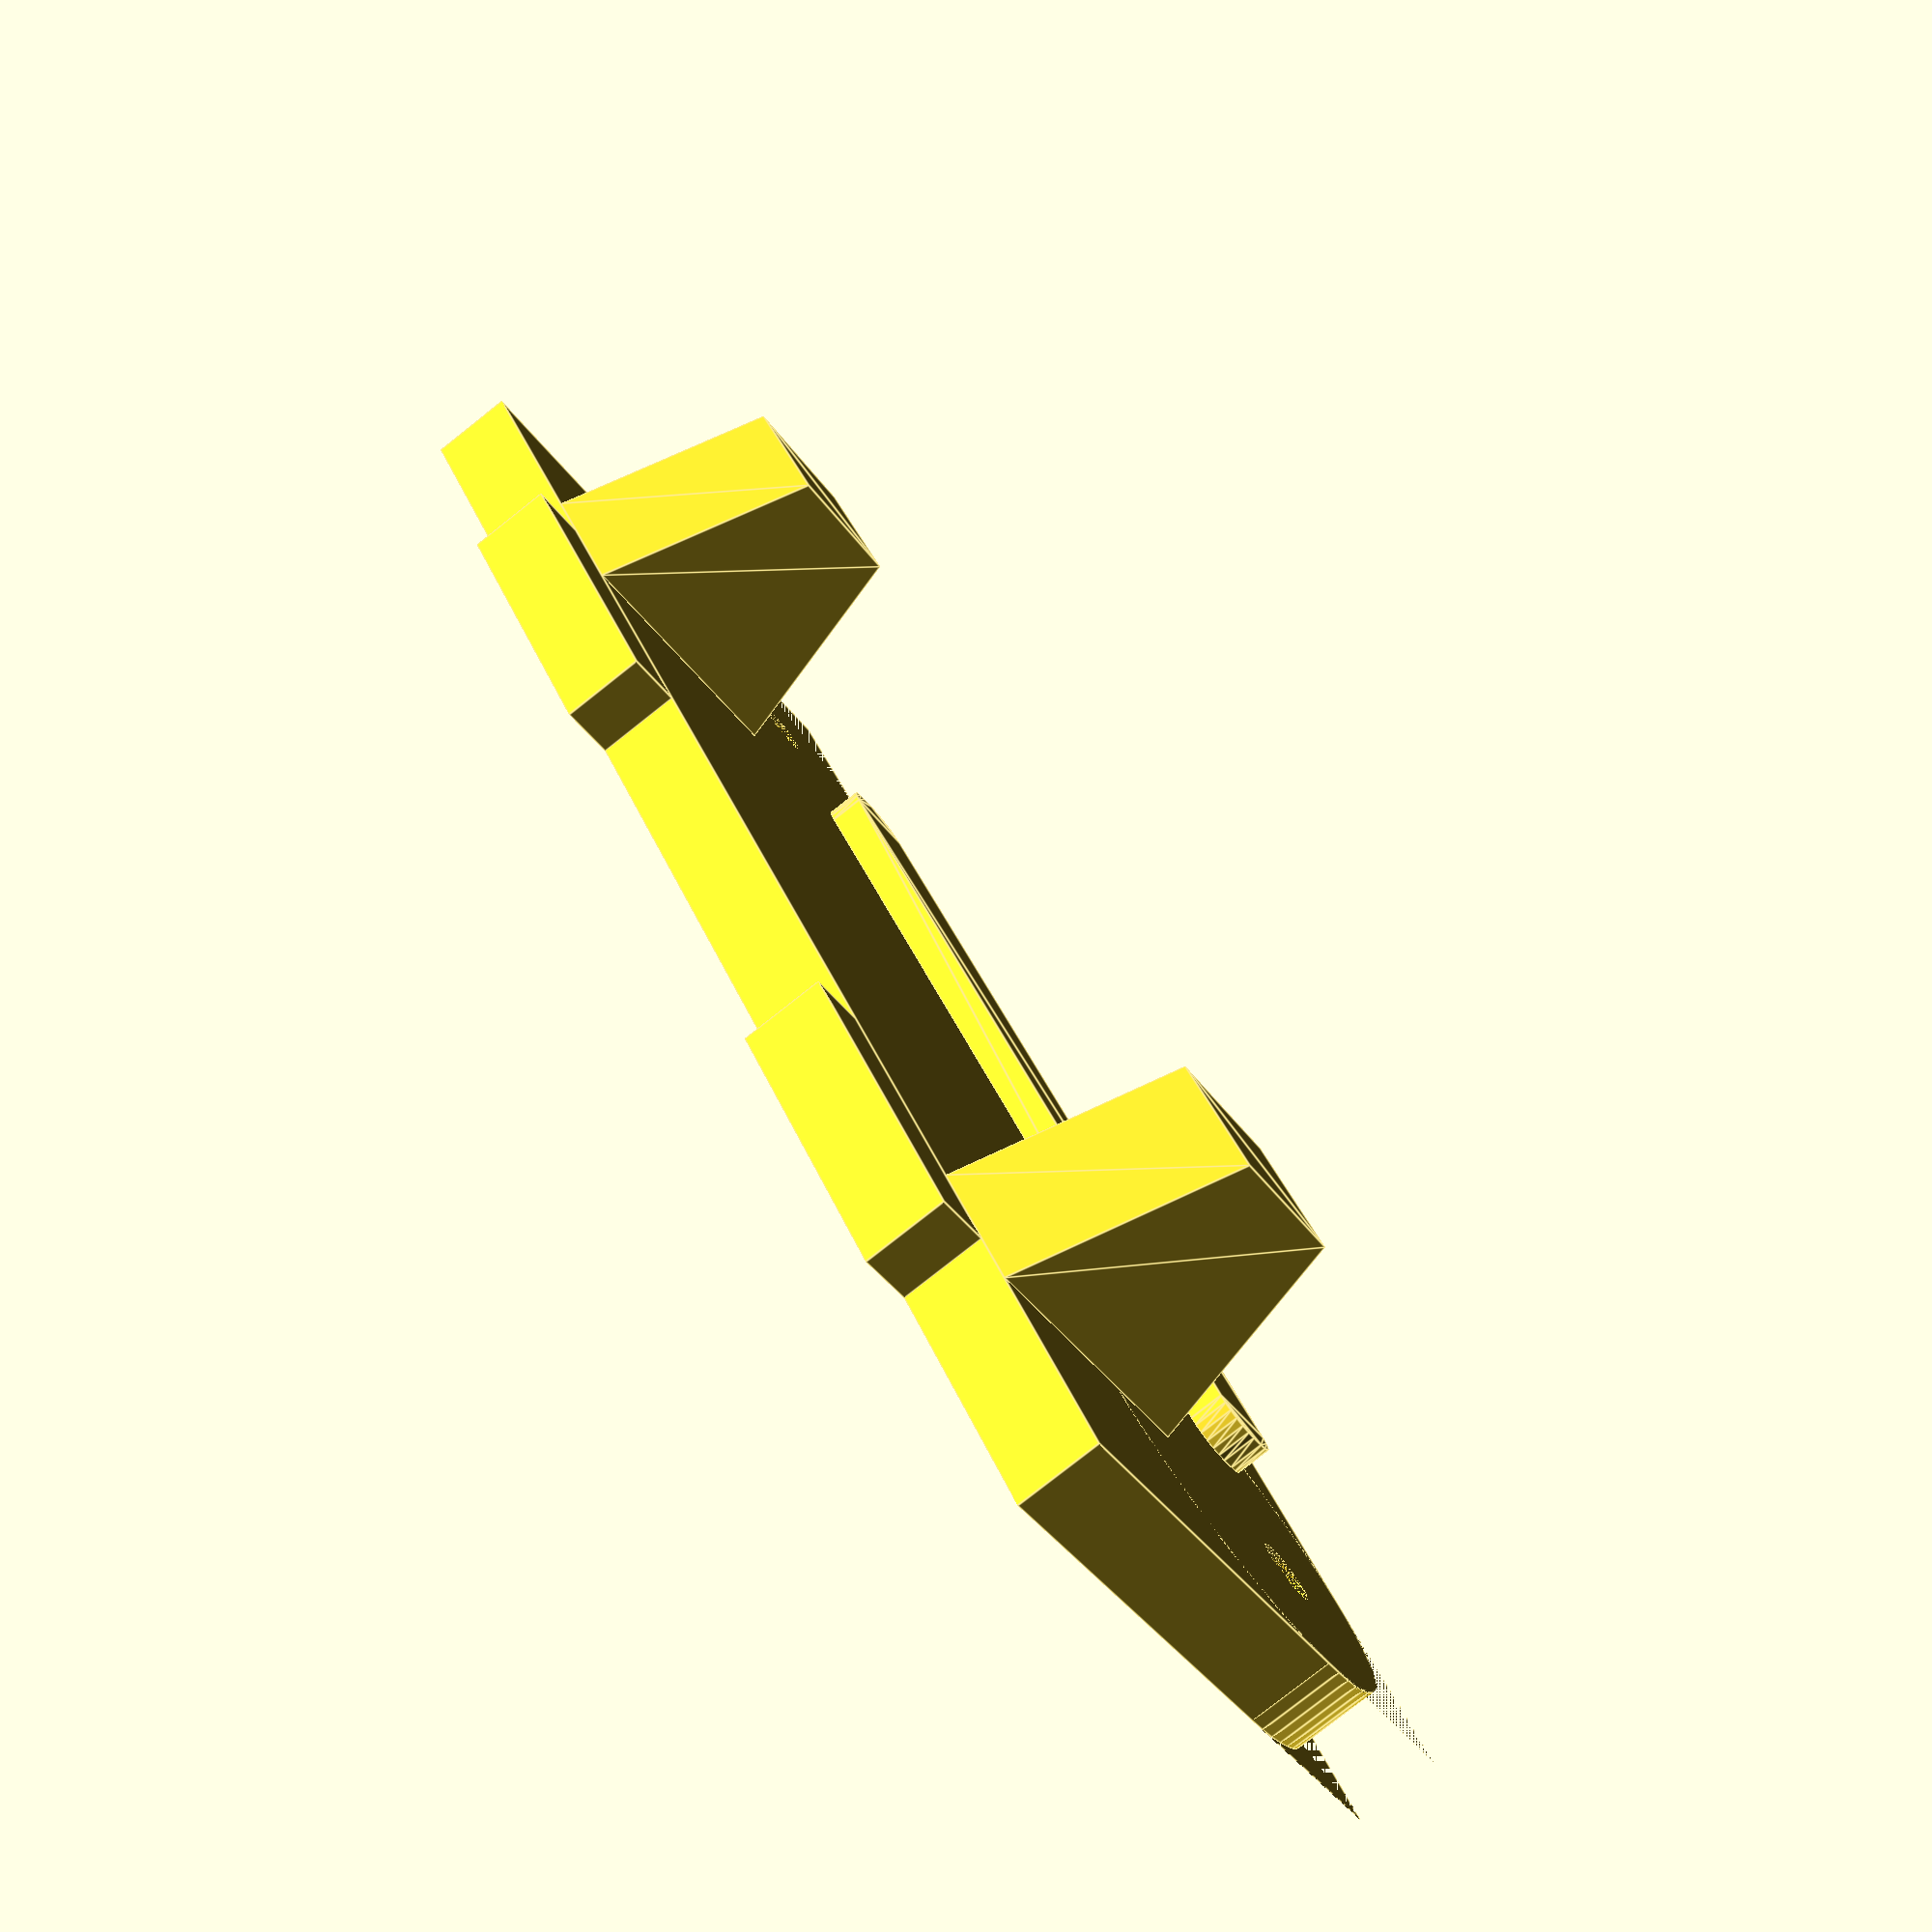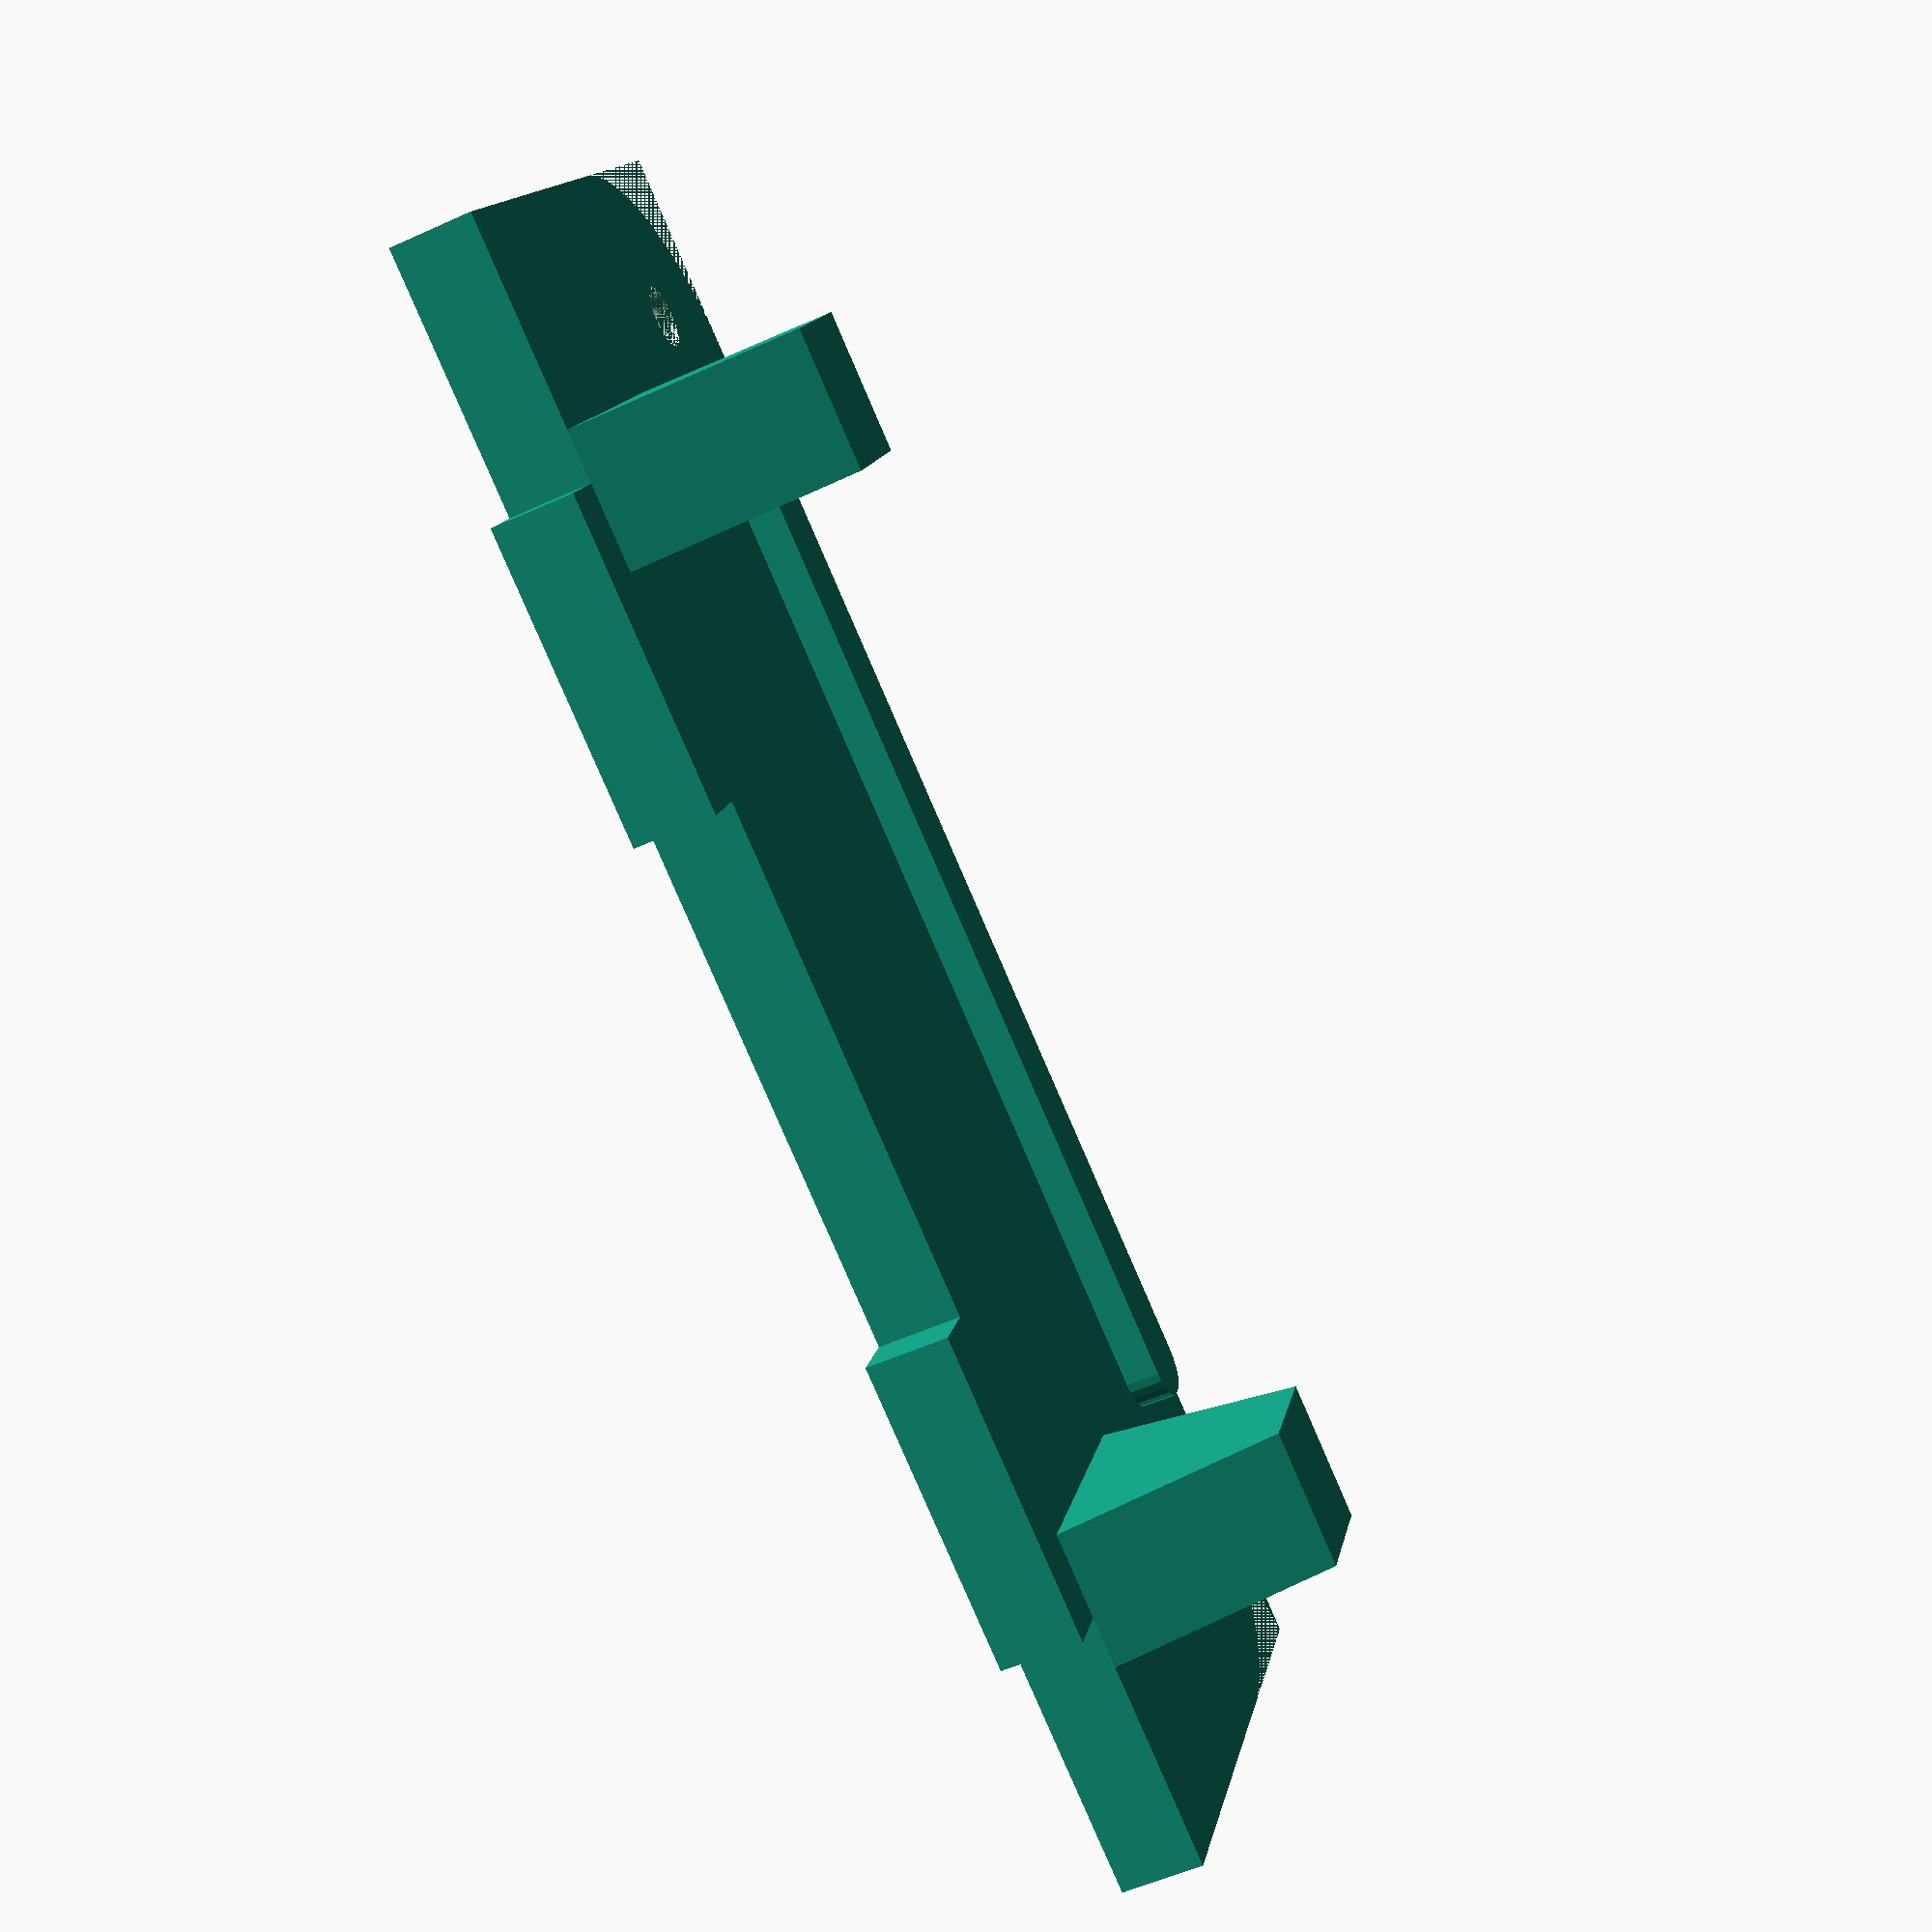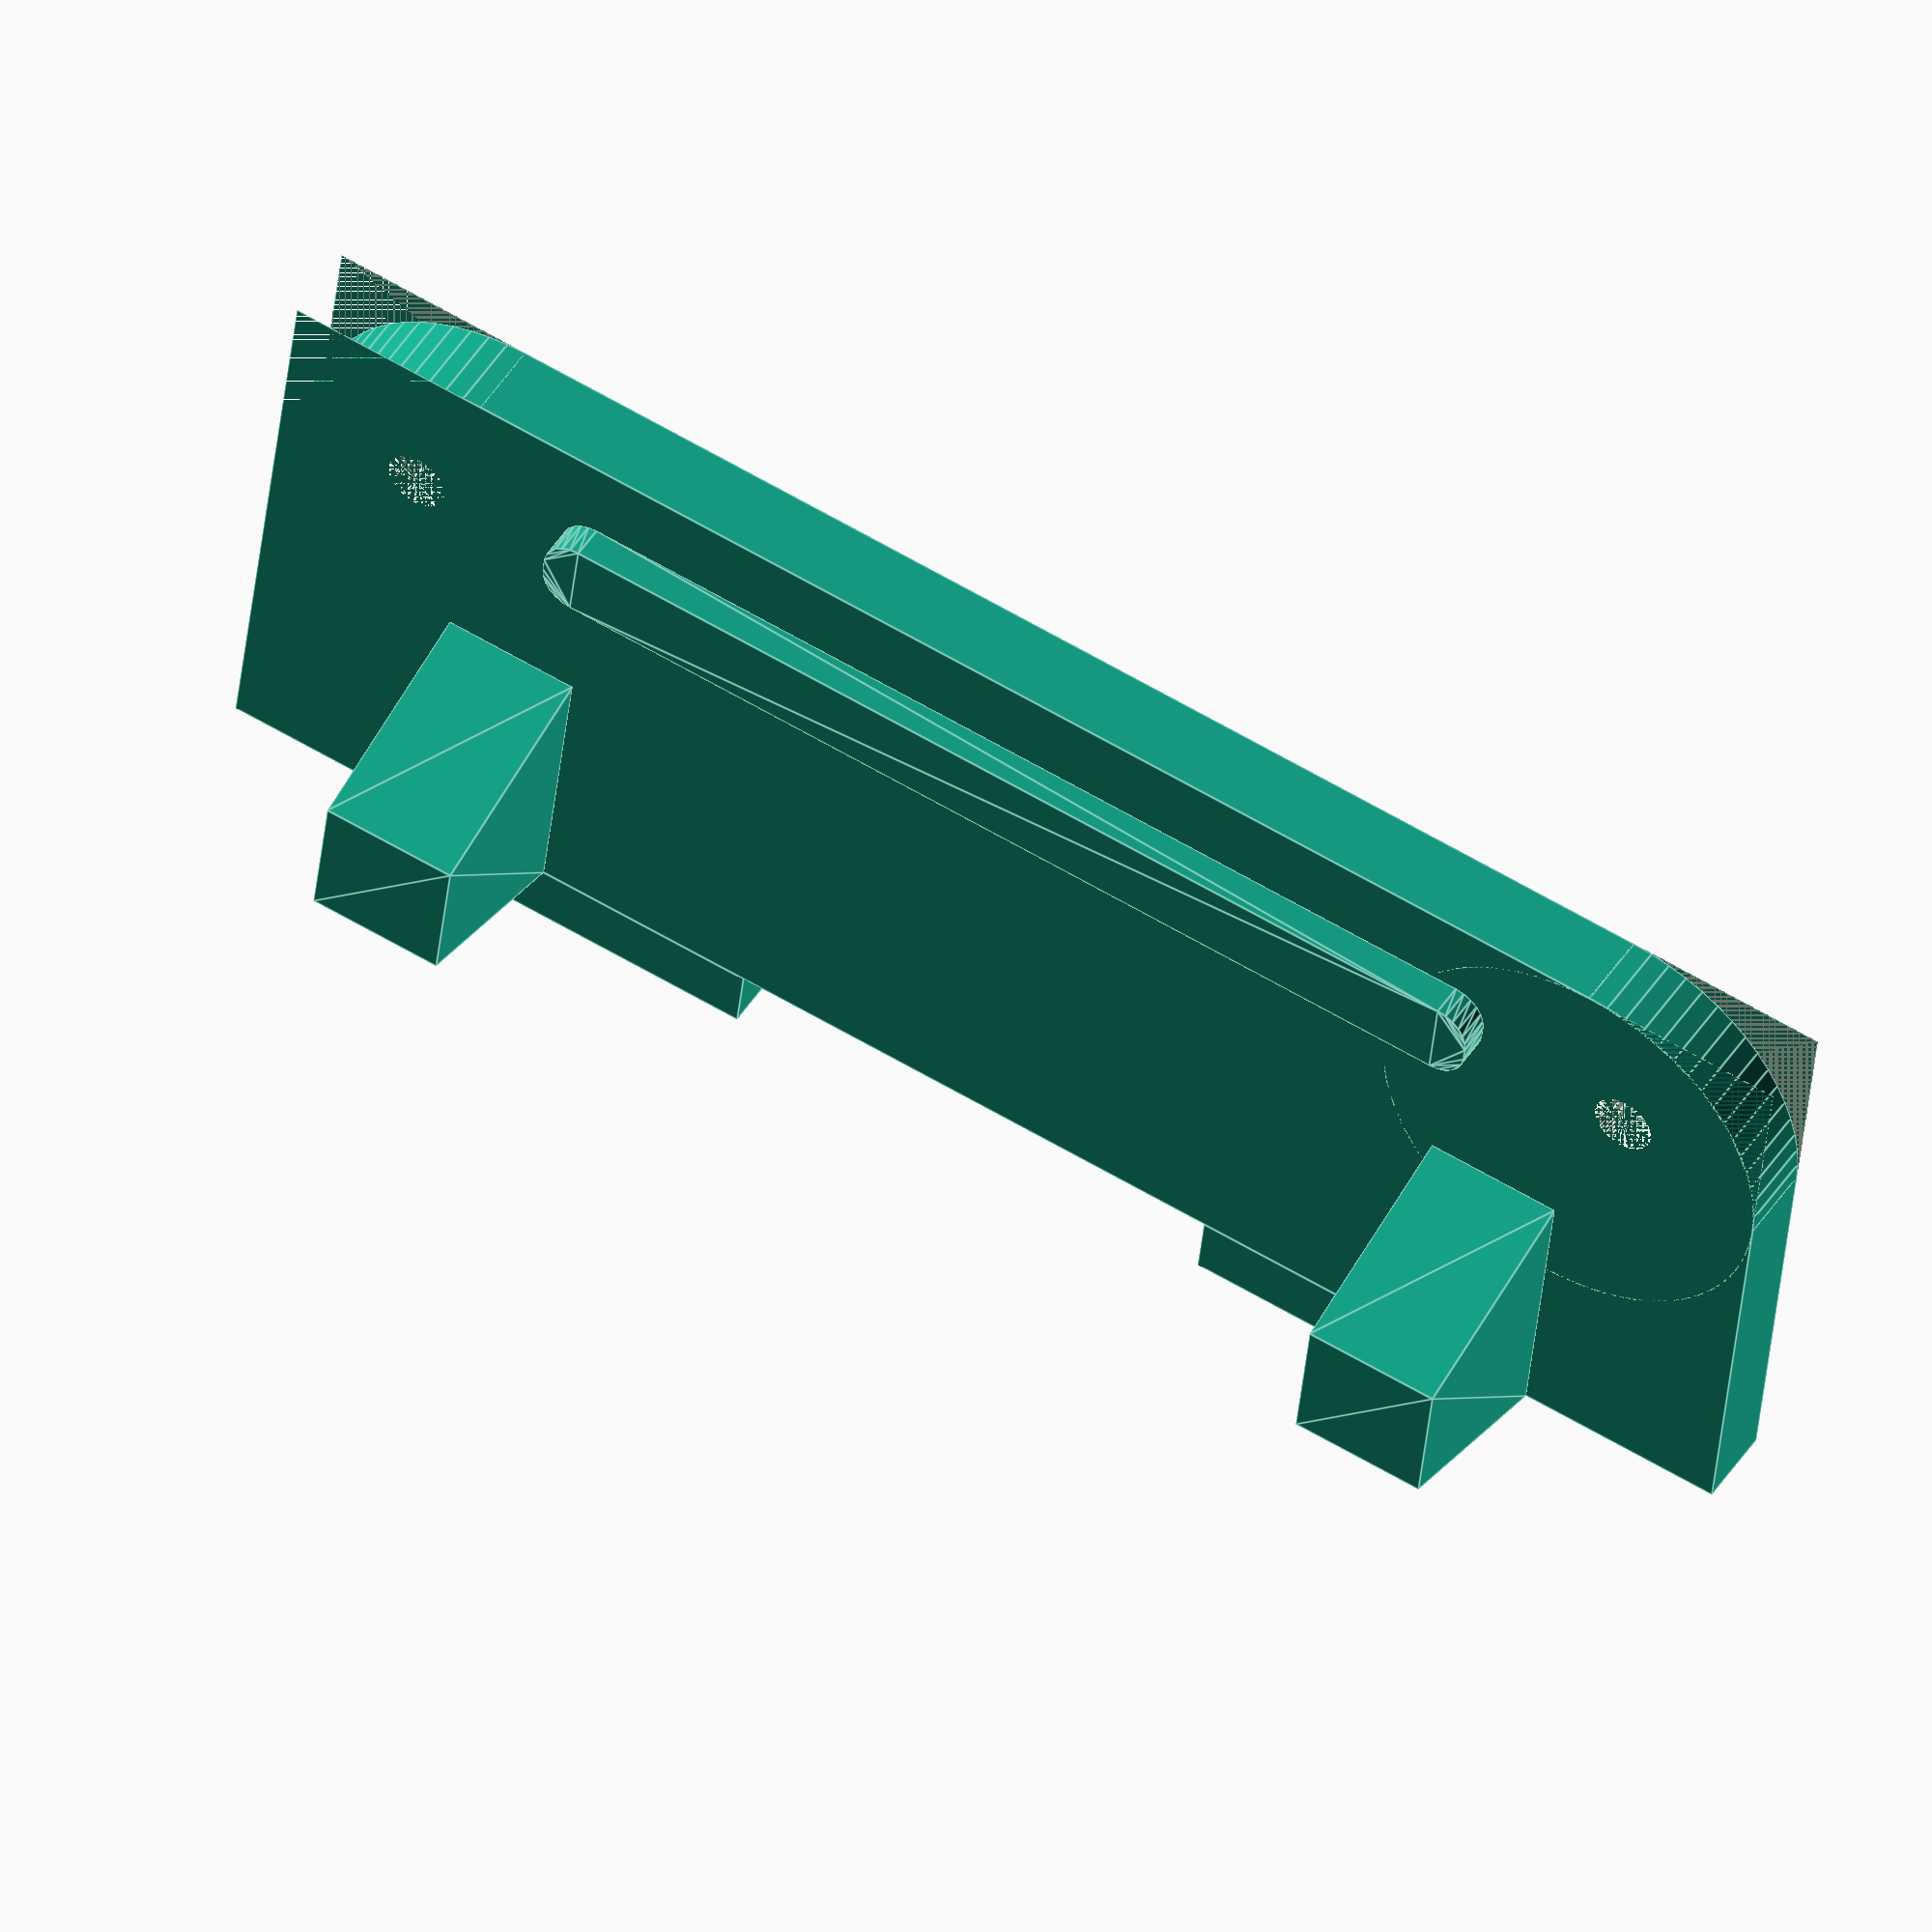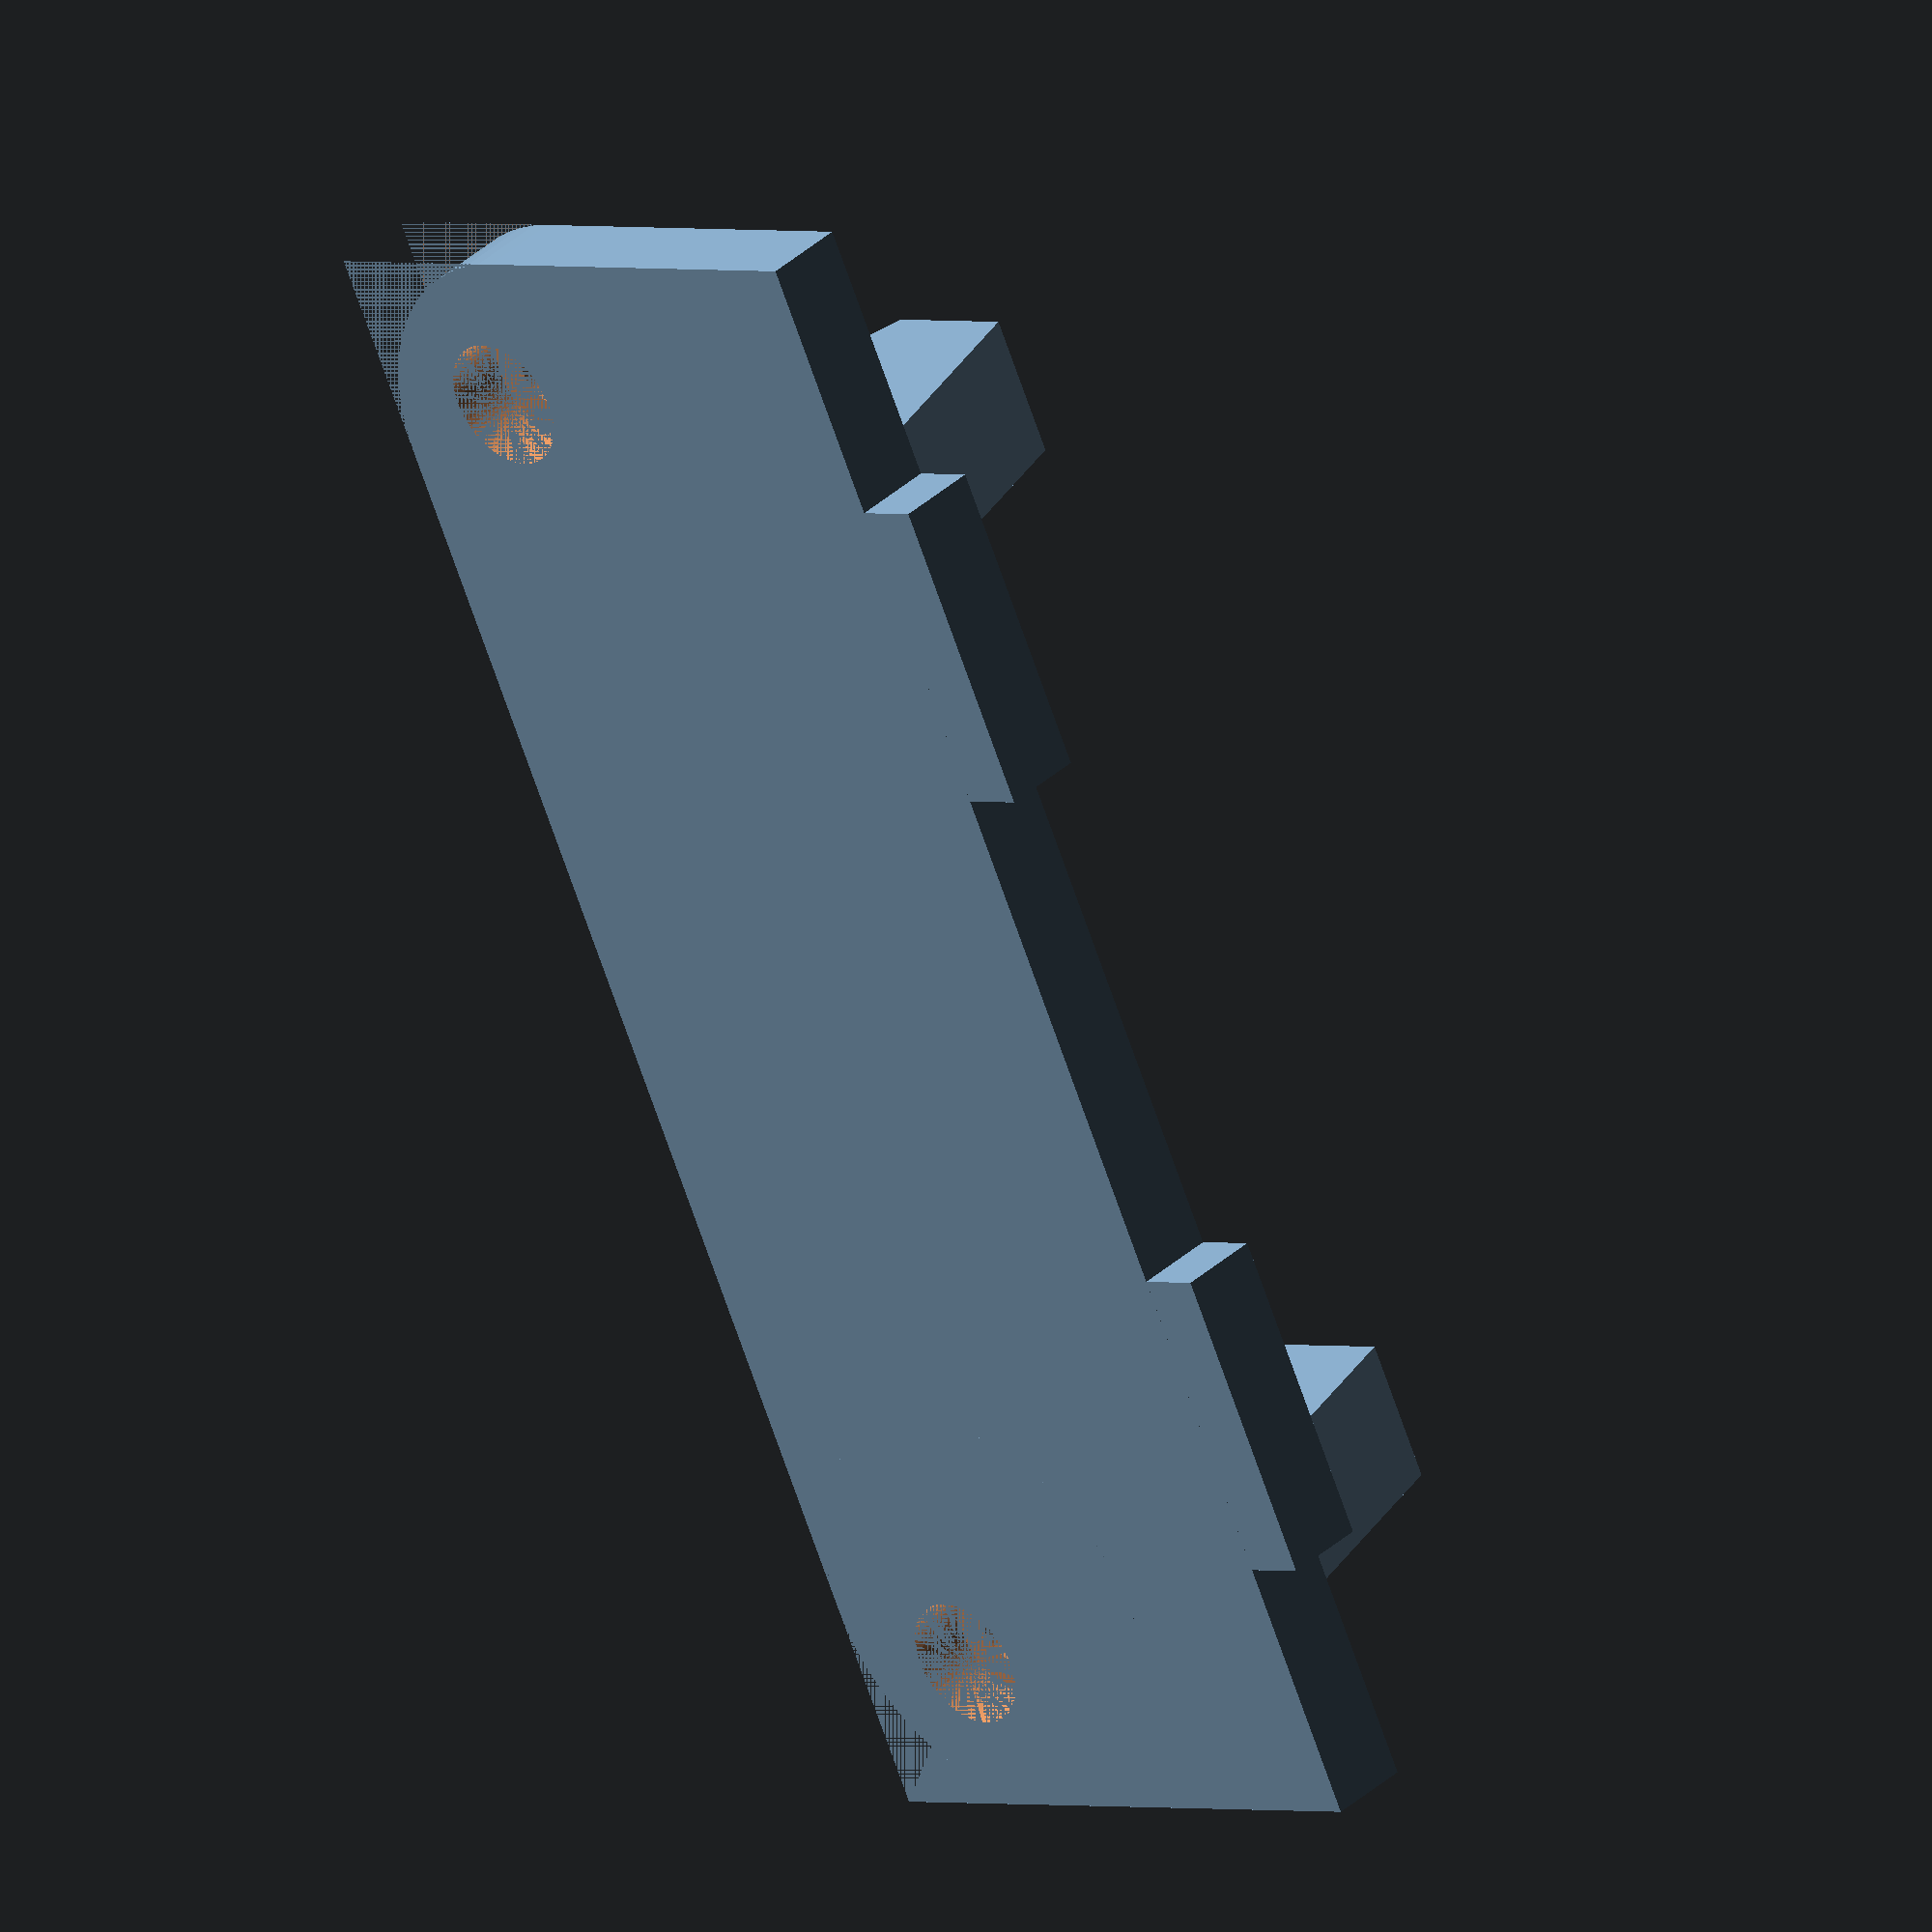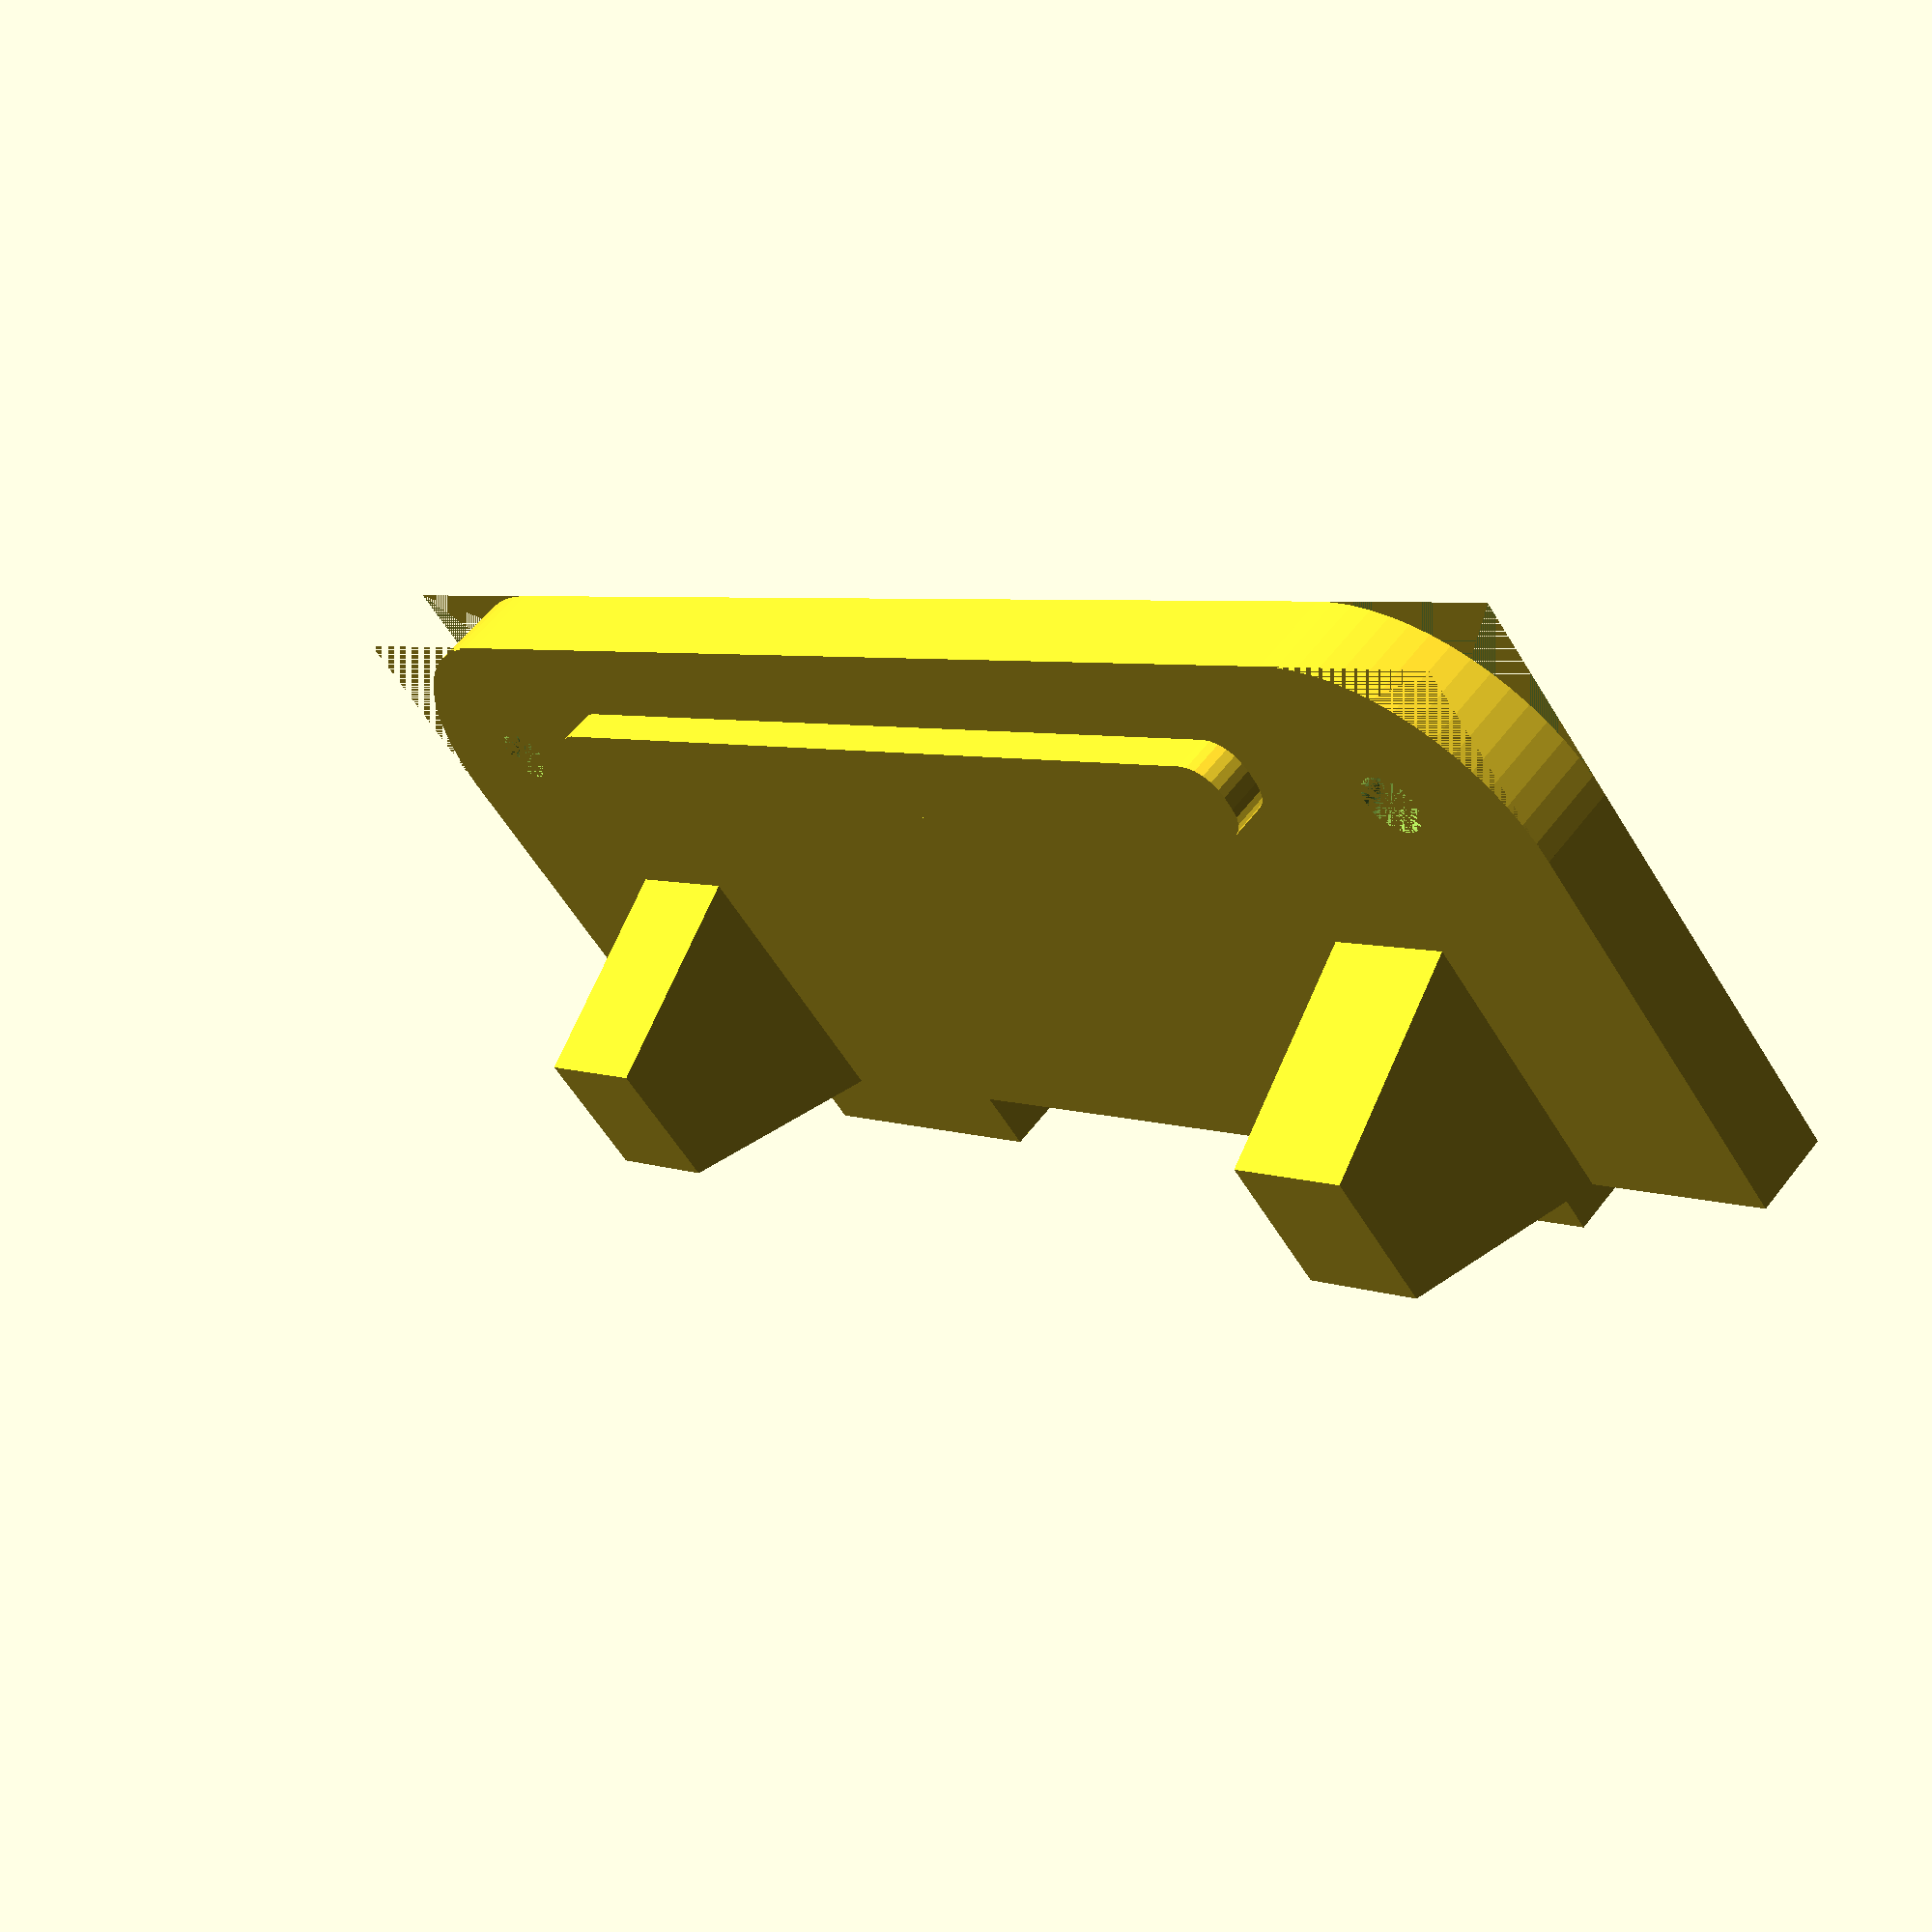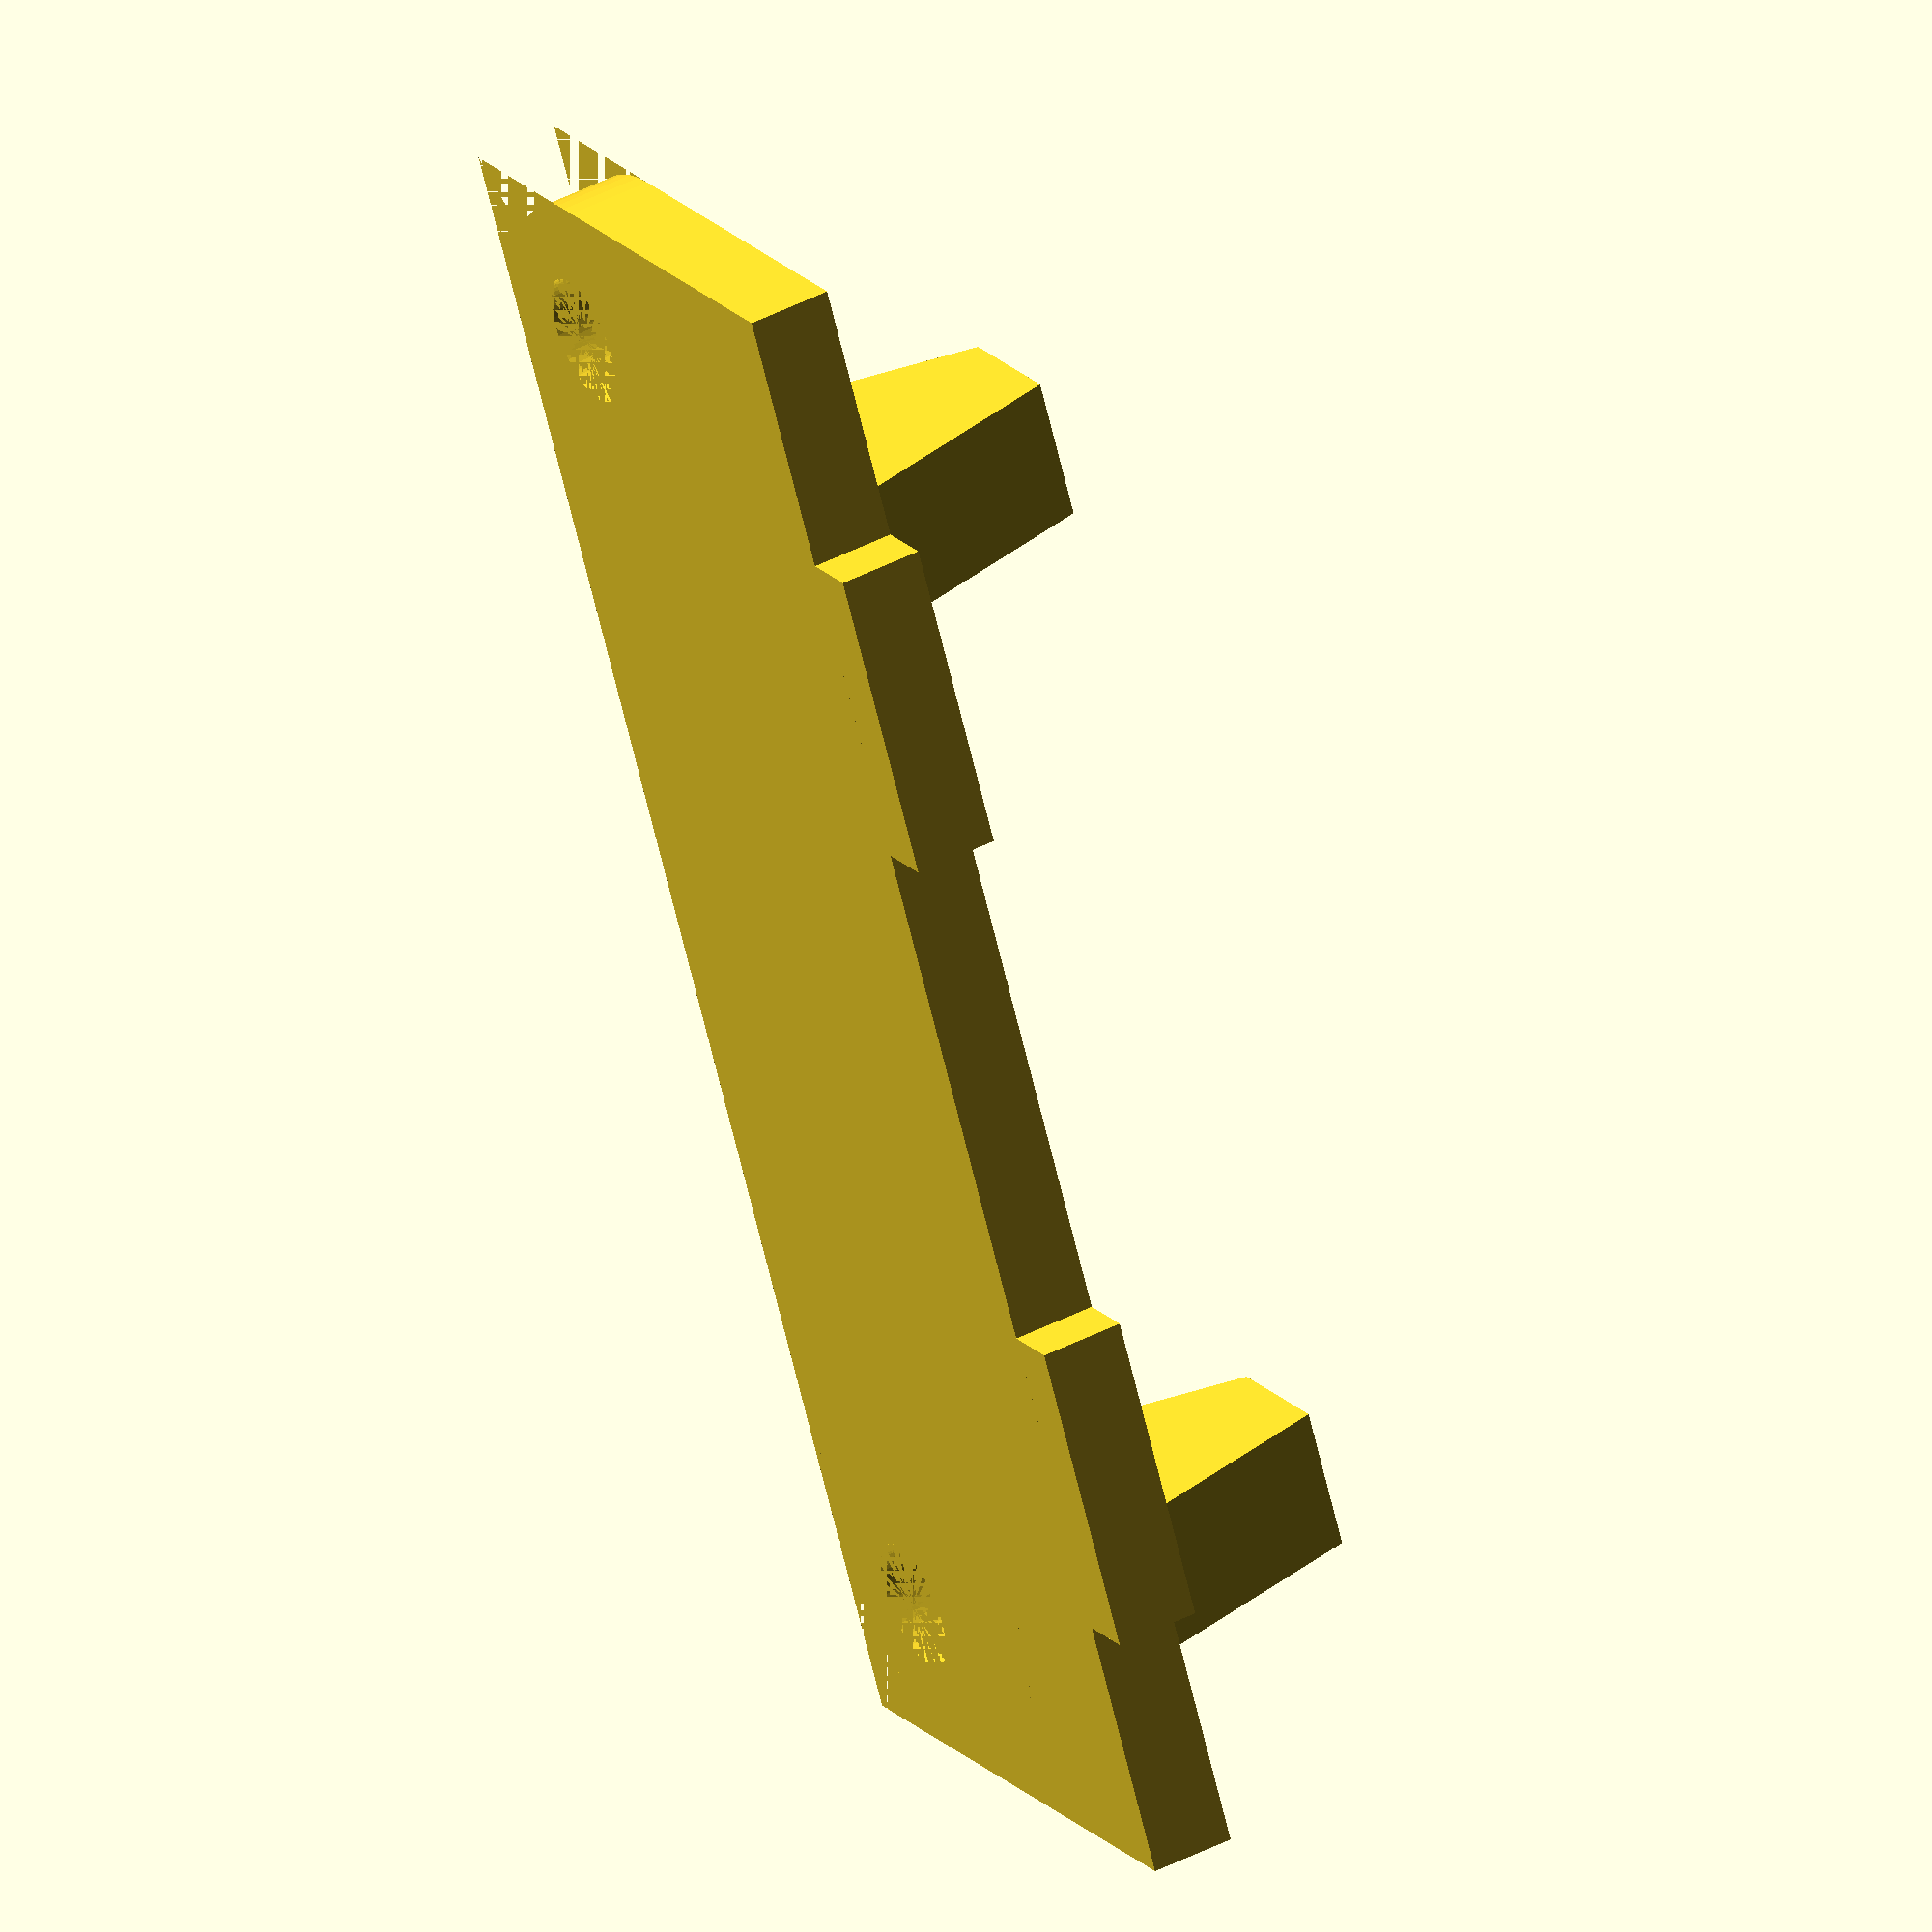
<openscad>
// Dimensions of the PDS100 pcb.
pcb_width = 43.3;       // Actually 42.8, but give a bit more space.
pcb_length = 51.4;
pcb_thickness = 1.8;    // Actually 1.60, but give a bit more space.
pcb_bottom_space = 5;   // The space below the pcb to keep clear.
pcb_top_space = 10.2;   // The space above the pcb to keep clear.

// Parameters for the PDS100 cage.
pcb_wire_space = 6;     // Some space for the wires on the far-end of the pcb cage.
wall_thickness = 2.4;   // Wall thickness of the pcb cage. 
usb_wall_thickness = 1.2;  // Wall thickness for the usb ports wall.
round_radius = 6;       // Round radius for the pcb case. Decrease for a more square design.
plate_sink = 1.8;       // The cage is sunken into the battery plate. This distance is currently used for the locking mechanism of the pack cover plate.
d_vents = 2.5;          // Diameter of the vent holes.

back_plate_thickness = 2.4;  // Thickness of the back cover plate.


// Screw holes in batteryPlate and batteryAdapterParkside and batteryAdapterAldi.
screw_holes = [[6.5,-29],[6.5,29],[52.5,-29],[52.5,29]];


$fn=24;  // Give a nice rounding to most parts. Is overriden by some modules.


*pds100Case();
backPlate();
*ParksideAdapter(inserts=true);


module pds100Case() {
    height = usb_wall_thickness + pcb_length + pcb_wire_space;
    width = pcb_width + 2*wall_thickness;
    depth = pcb_bottom_space + pcb_thickness + pcb_top_space + wall_thickness;
    
    inner_depth = depth-wall_thickness;
    inner_height = pcb_length + pcb_wire_space;
    
    module air_hole_front() {
        translate([depth,0,0]) rotate([0,-90,0]) cylinder(h=wall_thickness, d=d_vents, $fn=6);
    };
    module air_hole_side() {
        translate([0,width/2,0]) rotate([90,0,0]) rotate([0,0,30]) cylinder(h=width, d=d_vents, $fn=6);
    };
    
    difference() {
        union() {
            // Battery plate
            translate([plate_sink,0,0]) rotate([0,-90,0])
            batteryPlate();
            
            // PDS100 casing
            translate([0,-width/2,0]) cube([depth, width, height]);
        };
        
        // Add roundings
        $fn=64;
        translate([depth,width/2,0]) rotate([0,0,180]) rounder(height, radius=round_radius);
        translate([depth,-width/2,0]) rotate([0,0,90]) rounder(height, radius=round_radius);
        
        // PDS100 hole and rails
        difference() {
            // PDS100 hole
            translate([0,-pcb_width/2,usb_wall_thickness])
            rounded_cube([inner_depth,pcb_width,inner_height],
                         radius=round_radius-wall_thickness, $fn=48);
            
            // Ramp for easier printing
            translate([0,pcb_width/2,height]) rotate([90,0,0]) linear_extrude(pcb_width)
            polygon([[0,0],[plate_sink,0],[0,-plate_sink]]);
            
            // PCB slider rails
            translate([pcb_bottom_space-0.1,-pcb_width/2,usb_wall_thickness]) {
                linear_extrude(inner_height) polygon([[-1.5,0],[-1,1],[0,1],[0,0]]);
                translate([pcb_thickness+0.2,0,0])
                linear_extrude(inner_height) polygon([[1.5,0],[1,1],[0,1],[0,0]]);
            };
            translate([pcb_bottom_space-0.1,pcb_width/2,usb_wall_thickness]) {
                linear_extrude(inner_height) polygon([[-1.5,0],[-1,-1],[0,-1],[0,0]]);
                translate([pcb_thickness+0.2,0,0])
                linear_extrude(inner_height) polygon([[1.5,0],[1,-1],[0,-1],[0,0]]);
            };
            
            // M2 holes mounts
            translate([inner_depth-1.5,pcb_width/2-1.5,height-7]) cylinder(d=5, h=7);
            translate([inner_depth-1.5,-pcb_width/2+1.5,height-7]) cylinder(d=5, h=7);
        };
        
        // PCB rail end
        translate([pcb_bottom_space,-pcb_width/2,usb_wall_thickness-0.4])
        cube([pcb_thickness,pcb_width,0.4]);
        
        x_pcb = pcb_bottom_space + pcb_thickness/2;
        
        // Display hole
        translate([x_pcb+1.0,0.1,0])
        cube([7.95,15.25,usb_wall_thickness]);
        
        // USB port
        translate([x_pcb+1.25,-16.65,0])
        cube([6,13.5,usb_wall_thickness]);
        
        // USB-C port
        translate([x_pcb-2.3,-9.9,usb_wall_thickness/2])
        hull() {
            translate([0,-3,0]) cylinder(d=3.6, h=usb_wall_thickness, center=true);
            translate([0,+3,0]) cylinder(d=3.6, h=usb_wall_thickness, center=true);
        }
        
        // Wire hole
        translate([0,0,10]) scale([1,1.5,1]) rotate([0,90,0])
        cylinder(h=10, d=13, center=true, $fn=64);
        
        // M2 holes for back cover
        translate([inner_depth-2,pcb_width/2-2,height-10]) cylinder(d=1.5, h=10);
        translate([inner_depth-2,-pcb_width/2+2,height-10]) cylinder(d=1.5, h=10);
        
        // Back cover "locks"
        translate([0,-5+12,height-plate_sink])
        cube([plate_sink+0.1,10,plate_sink+back_plate_thickness+0.2]);
        translate([0,-5-12,height-plate_sink])
        cube([plate_sink+0.1,10,plate_sink+back_plate_thickness+0.2]);
        
        // Vents
        for (c = [-3:3]) {
            for (r = [0:4]) {
                translate([0,c*5,10+r*9]) air_hole_front();
            };
        }
        for (c = [-3:2]) {
            for (r = [0:4]) {
                translate([0,2.5+c*5,14.5+r*9]) air_hole_front();
            };
        }
        for (c = [0:1]) {
            for (r = [0:4]) {
                translate([10+c*4,0,10+r*9]) air_hole_side();
            };
        }
        for (r = [0:4]) {
            translate([12,0,14.5+r*9]) air_hole_side();
        };
    };
};

module backPlate() {
    depth = -plate_sink + pcb_bottom_space + pcb_thickness + pcb_top_space + wall_thickness;
    width = pcb_width + 2*wall_thickness;
    height = back_plate_thickness;
    
    module pcb_pusher() {
        x_pcb = pcb_bottom_space - plate_sink + pcb_thickness/2;
        translate([0,2,height]) rotate([90,0,0]) linear_extrude(4)
        polygon([[0,0], [x_pcb-2, pcb_wire_space+0.2], [x_pcb+2, pcb_wire_space+0.2], [x_pcb*2, 0]]);
    };
    
    union() {
        difference() {
            translate([0,-width/2,0]) cube([depth,width,height]);
            
            $fn=64;
            translate([depth, width/2, 0]) rotate([0,0,180]) rounder(height, radius=round_radius);
            translate([depth, -width/2, 0]) rotate([0,0,90]) rounder(height, radius=round_radius);
            
            // M2 holes
            translate([depth-wall_thickness-2,pcb_width/2-2,0]) {
                cylinder(d=1.8, h=height);
                cylinder(d=3.7, h=1.8);
            };
            translate([depth-wall_thickness-2,-pcb_width/2+2,0]) {
                cylinder(d=1.8, h=height);
                cylinder(d=3.7, h=1.8);
            };
        };
        
        // Locks
        translate([-plate_sink,-4.5-12,0]) cube([plate_sink,9,height]);
        translate([-plate_sink,-4.5+12,0]) cube([plate_sink,9,height]);
        
        // PCB push thingy
        translate([0,-16,0]) pcb_pusher();
        translate([0,16,0]) pcb_pusher();
        
        // Outer shell support
        translate([depth-2.4-wall_thickness-0.1,-15,height]) rounded_cube([2.4,30,1]);
    };
};

// This battery plate was originally modelled for Parkside (Lidl) batteries but also fits
// on Active Energy (Aldi) batteries perfectly by accident. If you want to port this power
// bank to other batteries, this is the module that you need to update. The screw_holes
// should probably also be updated.
module batteryPlate(thickness=4) {
    length = 68.5;  // Length up until the locking thingy
    width = 66.6;
    
    difference() {
        union() {
            // Base of the plate
            translate([0,-width/2,0]) rounded_cube([length,width,thickness], radius=3);
            
            // Locking thingy
            translate([length,0,0]) linear_extrude(thickness)
            polygon([[0,-22],[10.5,-16.5],[11.5,0],[10.5,16.5],[0,22]]);
        };
        
        // Locking thingy hole
        translate([length,-12,0]) cube([7,24,thickness]);
        
        // Screw holes for m3 holes
        for (pos = screw_holes) {
            x = pos[0]; y = pos[1];
            translate([x,y,0]) cylinder(h=thickness, d=3.1);
        };
        
        // Some nice rounded corners
        $fn=48;
        translate([0,width/2,0]) rotate([0,0,-90]) rounder(thickness, radius=5);
        translate([0,-width/2,0]) rounder(thickness, radius=5);
    };
};

module ParksideAdapter(inserts=false) {
    pins_left_offset = 32.5;
    pins_right_offset = 24.5;

    slider_top_width = 46.6;    // Actually 46.35 mm
    slider_bottom_width = 38.8; // Actually 38.1 mm
    
    length = 57.0;  // This leaves 10.0 mm space for the pin slots.
    battery_slider_length = 47;
    width = 66.6;   // This leaves 10.0 mm at both sides around the battery.
    height = 10.2;  // Actually 10.0 mm but add a little.
    
    pins_depth = 14.5;  // x position of the pins relative to the start of the slider.
    
    
    module batterySlider() {
        // This module puts the start of the slider at x=0.
        
        slider_width = 46.6;    // Actually 46.35 mm

        pins_width = 30.7;      // Actually 30.95 mm
        
        module sliderCutout() {
            slider_cutout_width = 3.9;
            slider_cutout_height = 5.2;

            translate([0,slider_width/2-slider_cutout_width,0])
            difference() {
                cube([battery_slider_length,slider_cutout_width,slider_cutout_height]);
                
                // Vertical narrowing
                t1 = 0.8;
                translate([battery_slider_length,0,0]) linear_extrude(slider_cutout_height)
                polygon([[0,0],[-12,0],[-3,t1],[0,t1]]);
                
                // Horizontal narrowing
                t2 = 1.0;
                translate([battery_slider_length,0,slider_cutout_height]) rotate([-90,0,0])
                linear_extrude(slider_cutout_width) polygon([[0,0],[-6,0],[-2,t2],[0,t2]]);
                
                translate([battery_slider_length,t1,0]) rotate([0,0,90])
                rounder(slider_cutout_height, radius=1.5);
            };
        };
        
        difference() {
            // Base shape
            translate([0,-slider_width/2,0]) cube([battery_slider_length,slider_width,height]);
            
            // Pins cutout
            r = 1.5;
            translate([-r,-pins_width/2,0]) rounded_cube([pins_depth+r,pins_width,height], radius=r);
            
            // Slider cutouts
            sliderCutout();
            mirror([0,1,0]) sliderCutout();
        };
    };
    
    module m3Insert() {
        cylinder(h=4.2, d=4.6);
        cylinder(h=height, d=3.2);
    };
    
    module m3Screw() {
        translate([0,0,1]) cylinder(h=height-4, d=2.5);
        translate([0,0,height-3]) cylinder(h=3, d1=2.5, d2=3.2);
    };
    
    difference() {
        // The base shape
        // TODO: add curve at right edge
        translate([0,-width/2,0]) rounded_cube([length, width, height]);
        
        // Slider
        translate([length-battery_slider_length,0,0]) batterySlider();
        
        // Pins
        pin_wall_thickness = 1.2;
        x_pins = length - battery_slider_length + pins_depth;
        y_pins = 12.1;
        z_pins = 1.0;
        translate([x_pins-pin_wall_thickness,y_pins,z_pins]) flatPin(height=height);
        translate([x_pins-pin_wall_thickness,-y_pins,z_pins]) mirror([0,1,0]) flatPin(height=height);
        
        // Wire cavity
        translate([5,-12,z_pins]) cube([10,24,height]);
        
        // Screw holes
        for (pos = screw_holes) {
            x = pos[0]; y = pos[1];
            translate([x,y,0])
            if (inserts) {
                m3Insert();
            } else {
                m3Screw();
            };
        };
        
        // Some nice rounded corners
        $fn=48;
        translate([0,width/2,0]) rotate([0,0,-90]) rounder(height, radius=5);
        translate([0,-width/2,0]) rounder(height, radius=5);
    };
};

module flatPin(height) {
    slot_elevation = 1;
    slot_width = 1.0;
    
    union() {
        // Cavity
        translate([-11.5,-2.8,0])
        cube([11.5,3.8,height]);
        
        // Pin slot
        translate([0,-slot_width/2,slot_elevation])
        cube([10,slot_width,height-slot_elevation]);
    };
};


module rounder(height, radius=1) {
    difference() {
        translate([0,0,height/2]) cube([2*radius,2*radius,height], center=true);
        translate([radius,radius,0]) cylinder(h=height, r=radius);
    };
};

// Cube that is rounded in the xy plane.
module rounded_cube(dimensions, radius=1, center=false) {
    x=dimensions[0];y=dimensions[1];z=dimensions[2];
    
    module _rounded_cube() {
        linear_extrude(z)
        minkowski() {
            square([x-2*radius, y-2*radius], center=true);
            circle(r=radius);
        };
    }
    
    if (center) {
        translate([0,0,-z/2]) _rounded_cube();
    } else {
        translate([x/2,y/2,0]) _rounded_cube();
    }
};
</openscad>
<views>
elev=260.1 azim=144.9 roll=231.7 proj=p view=edges
elev=234.1 azim=114.4 roll=244.2 proj=p view=solid
elev=312.5 azim=276.5 roll=31.0 proj=o view=edges
elev=322.6 azim=25.6 roll=221.0 proj=o view=solid
elev=120.8 azim=49.5 roll=142.6 proj=p view=solid
elev=311.4 azim=28.4 roll=240.7 proj=o view=wireframe
</views>
